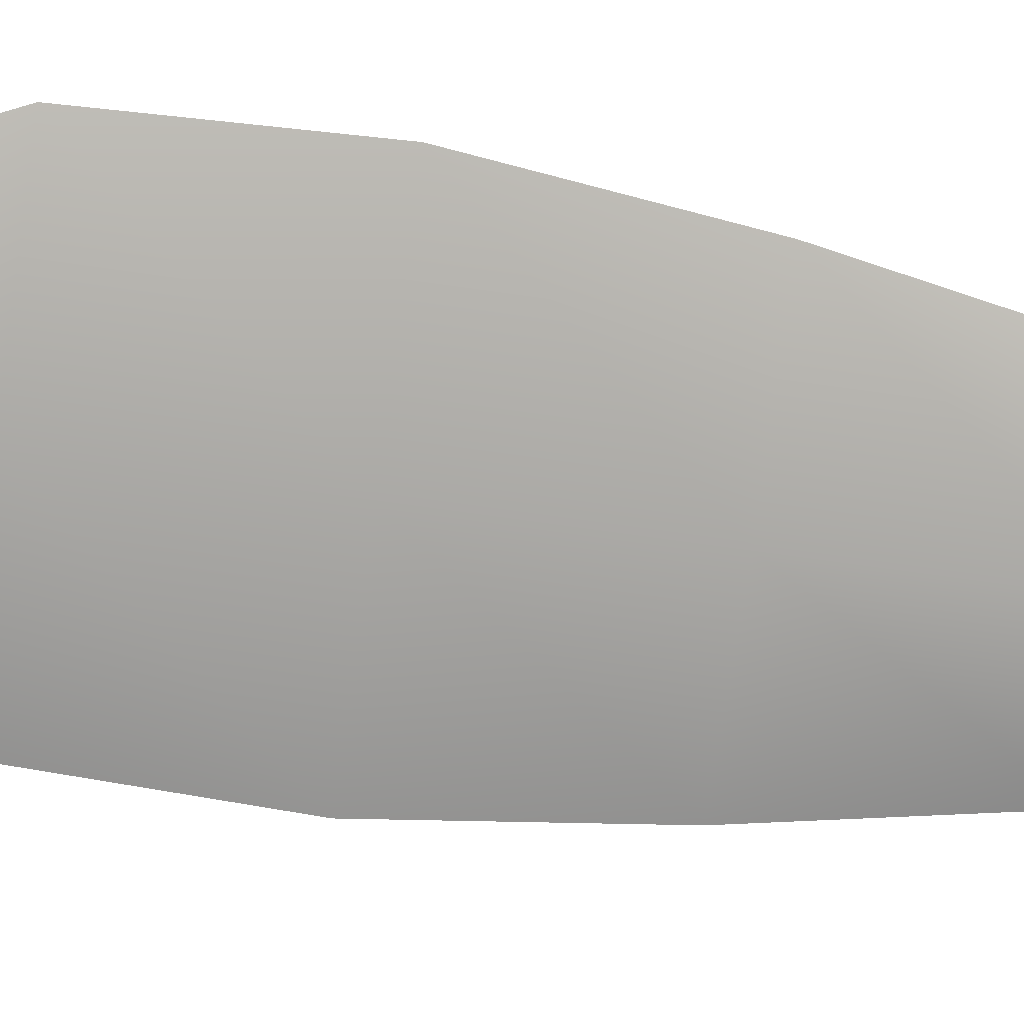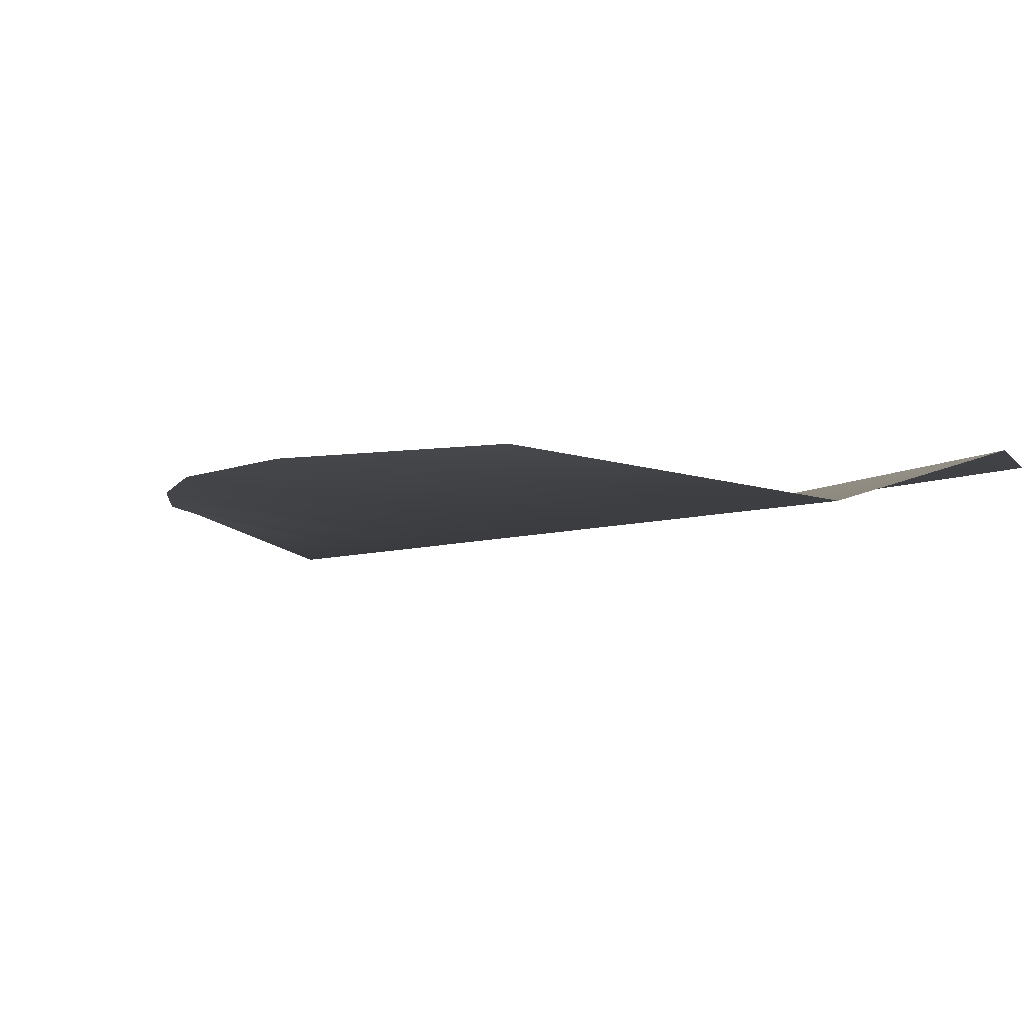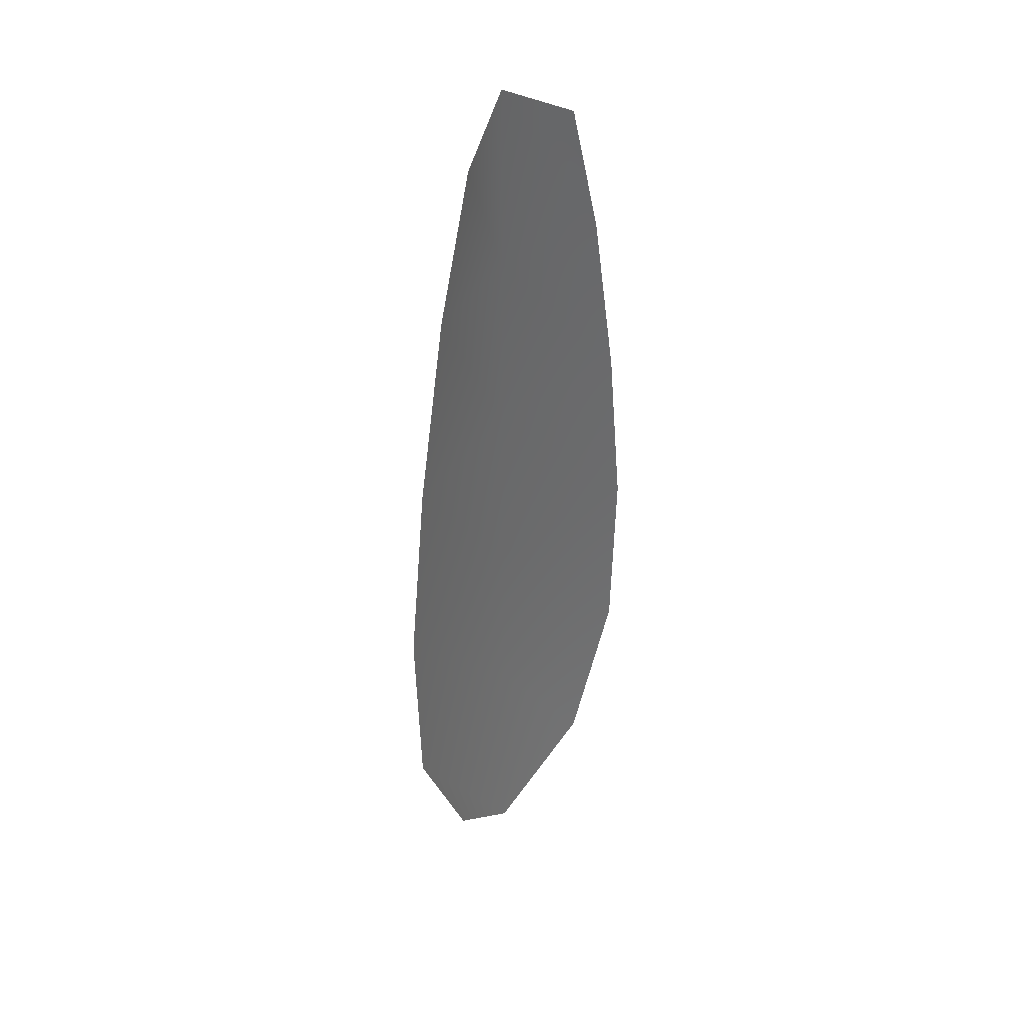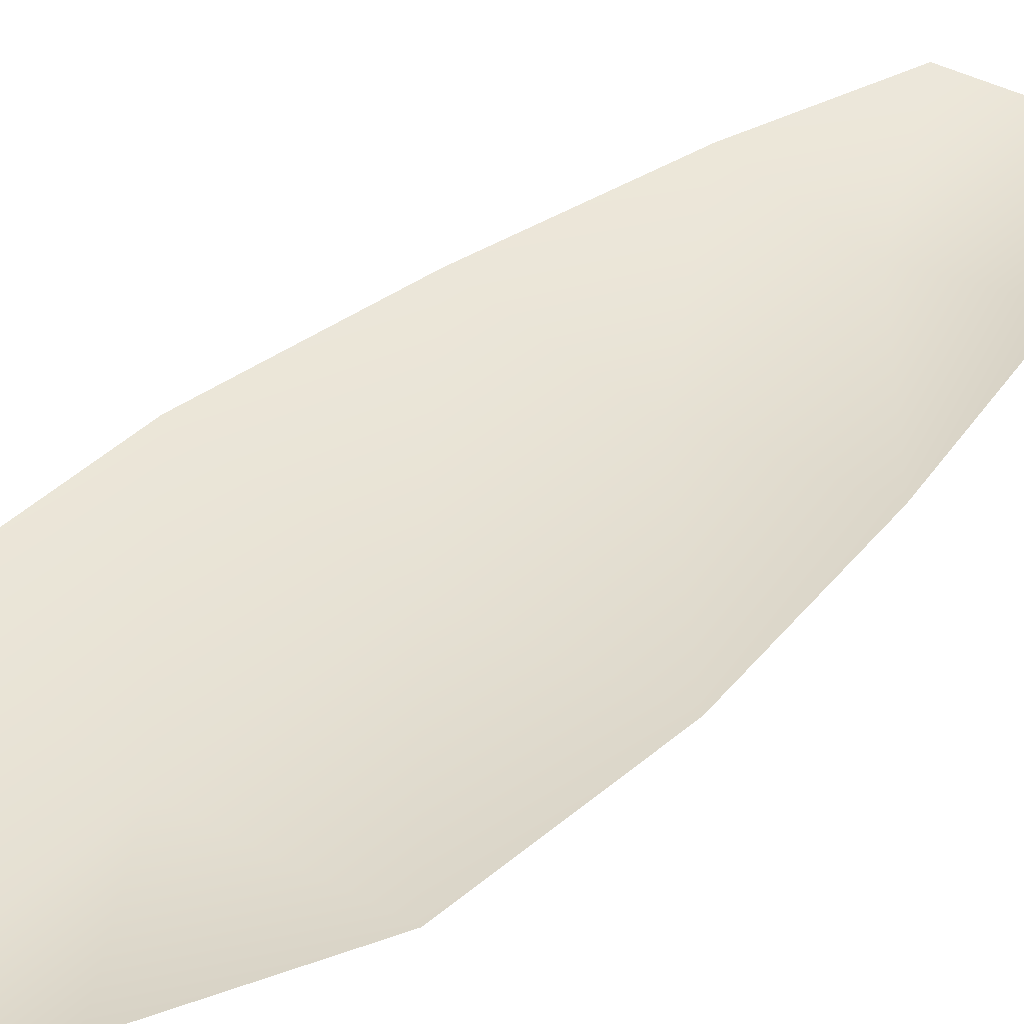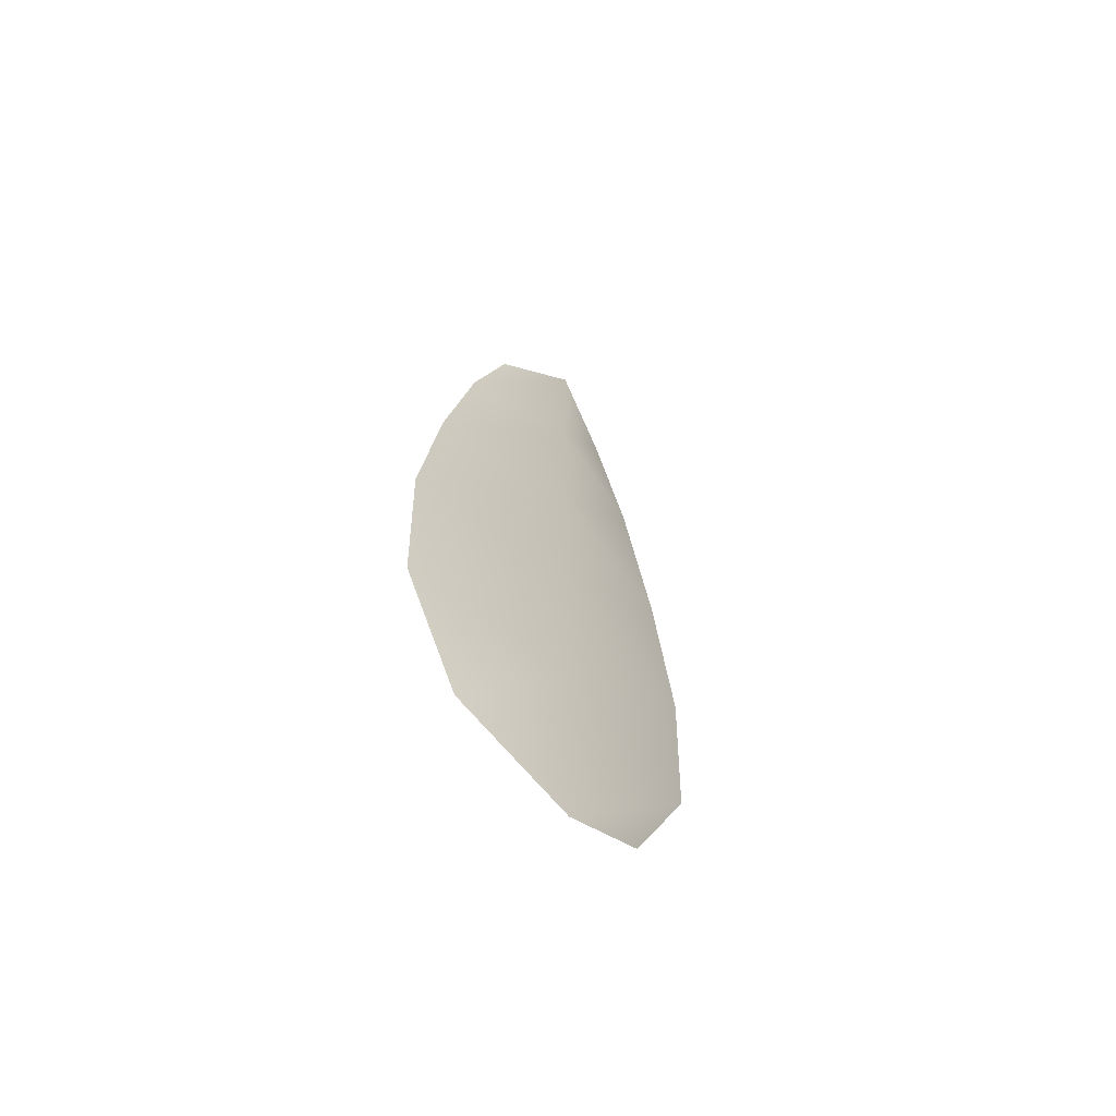
<metadata>
{"format":"obj","ext":"obj","renderer":"f3d","projection":"perspective","resolution":1024,"background":"white","views":[{"elev":-75.5,"azim":82.1,"up":"+Z"},{"elev":-2.0,"azim":-14.4,"up":"+Z"},{"elev":39.4,"azim":-49.9,"up":"+Y"},{"elev":38.8,"azim":40.8,"up":"+Z"},{"elev":-65.2,"azim":135.6,"up":"+Y"}]}
</metadata>
<code>
o feather_flight_tertiary_056
v 0.1135 0.1399 0.02718
v 0.1109 0.1399 0.02718
v 0.114 0.1252 0.02718
v 0.1104 0.1252 0.02718
v 0.1122 0.1407 0.02675
v 0.1122 0.1236 0.02675
v 0.1142 0.1374 0.02718
v 0.1148 0.1342 0.02718
v 0.1152 0.131 0.02718
v 0.1151 0.1277 0.02718
v 0.1093 0.1277 0.02718
v 0.1092 0.131 0.02718
v 0.1096 0.1342 0.02718
v 0.1102 0.1374 0.02718
v 0.1122 0.1374 0.02675
v 0.1122 0.1342 0.02675
v 0.1122 0.131 0.02675
v 0.1122 0.1277 0.02675
f 18 10 3 6
f 11 18 6 4
f 5 1 7 15
f 15 7 8 16
f 16 8 9 17
f 17 9 10 18
f 2 5 15 14
f 14 15 16 13
f 13 16 17 12
f 12 17 18 11

</code>
